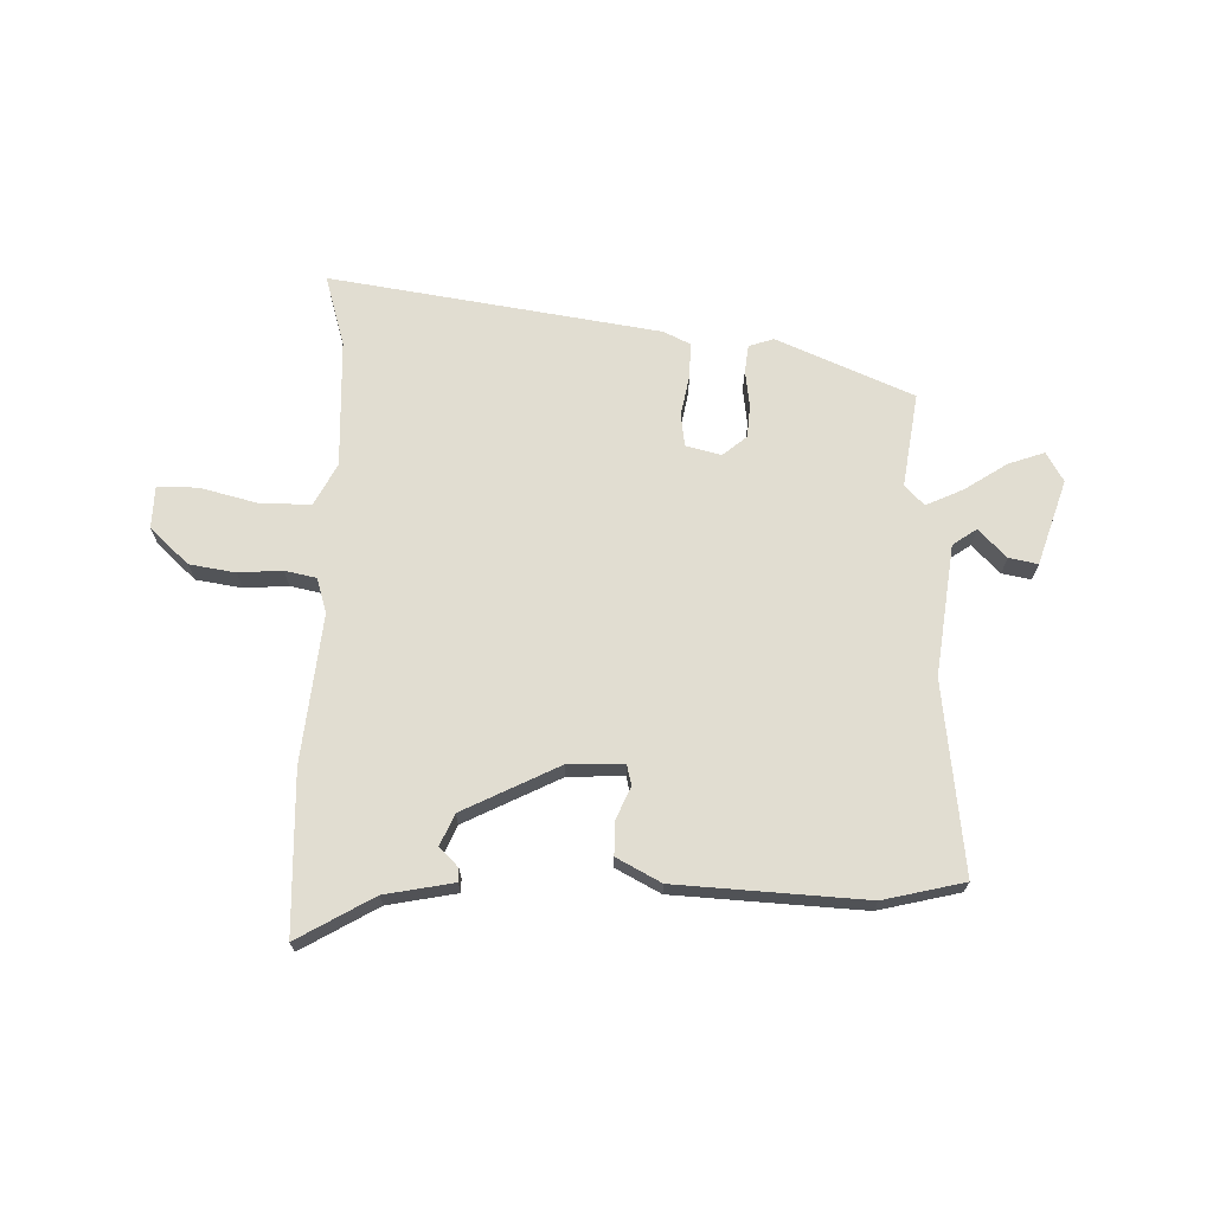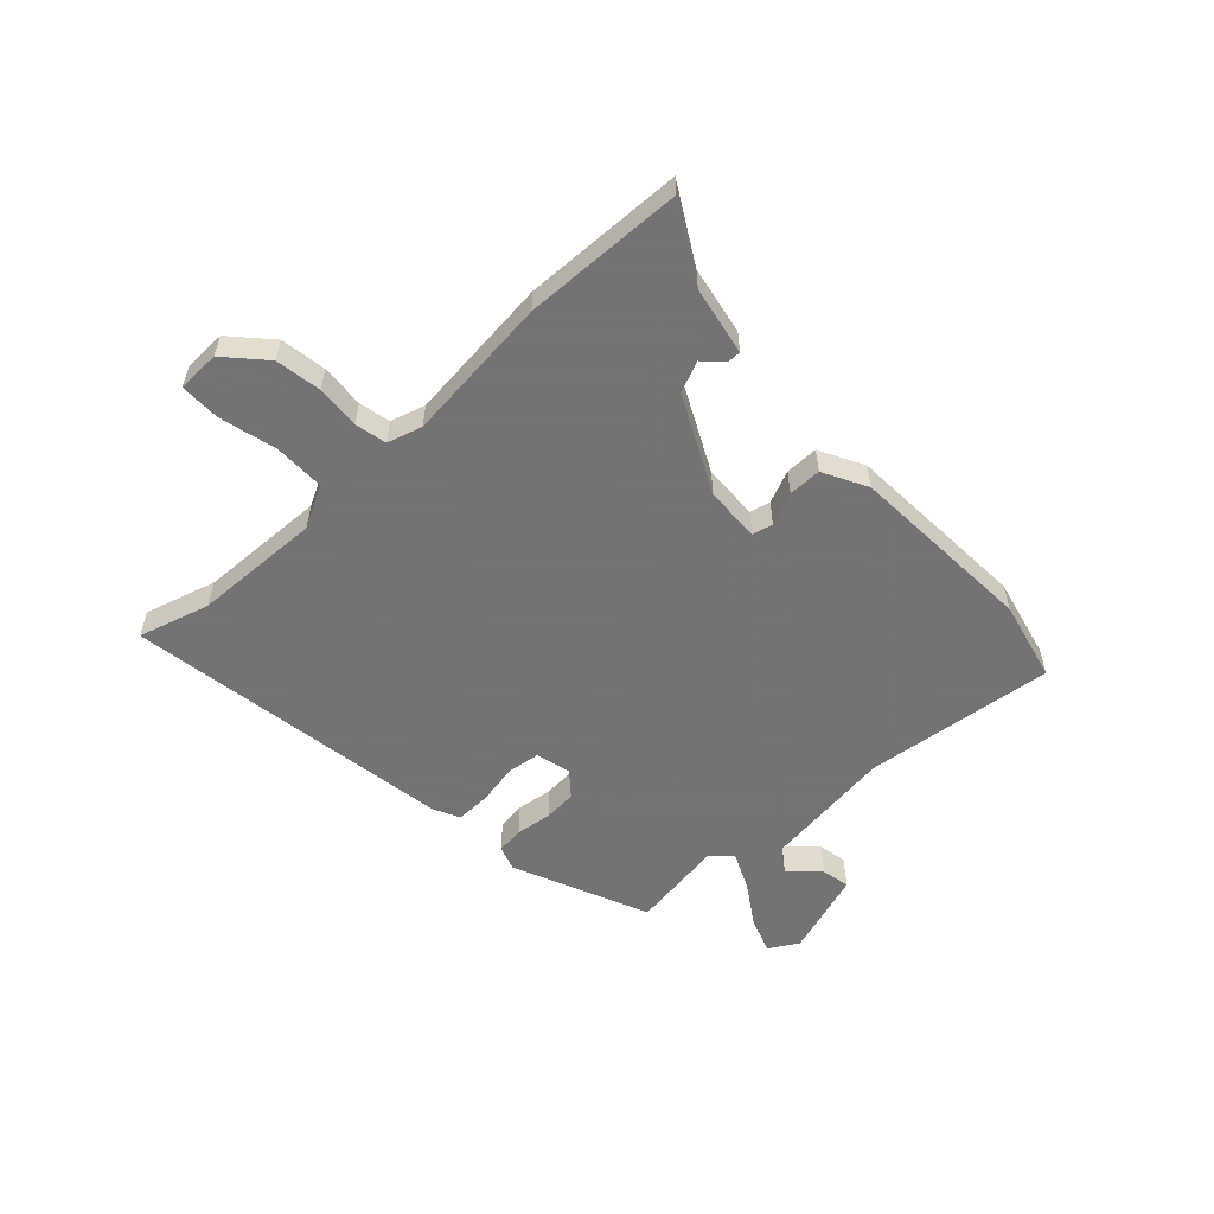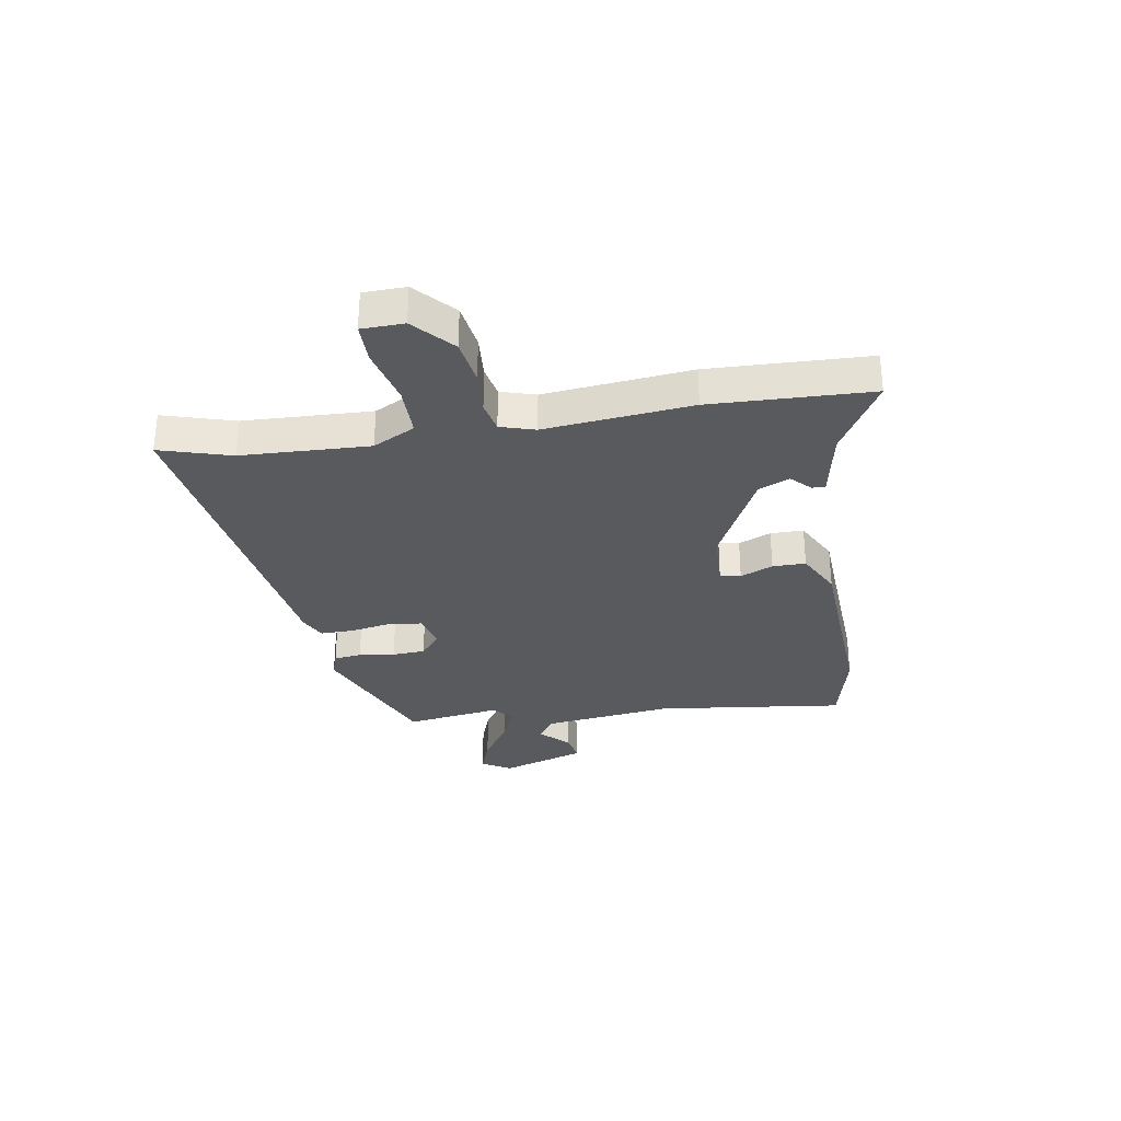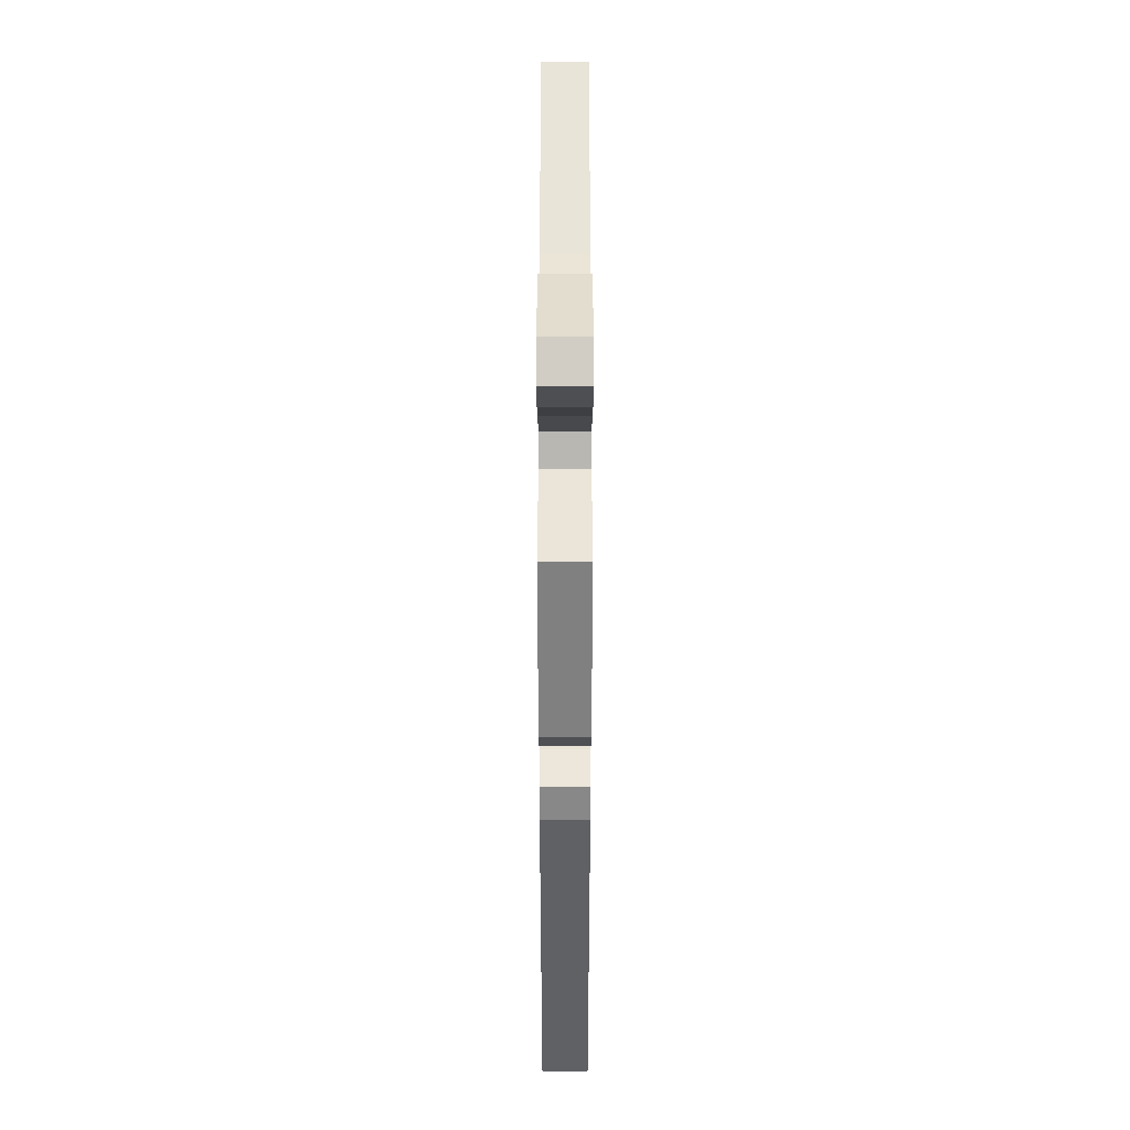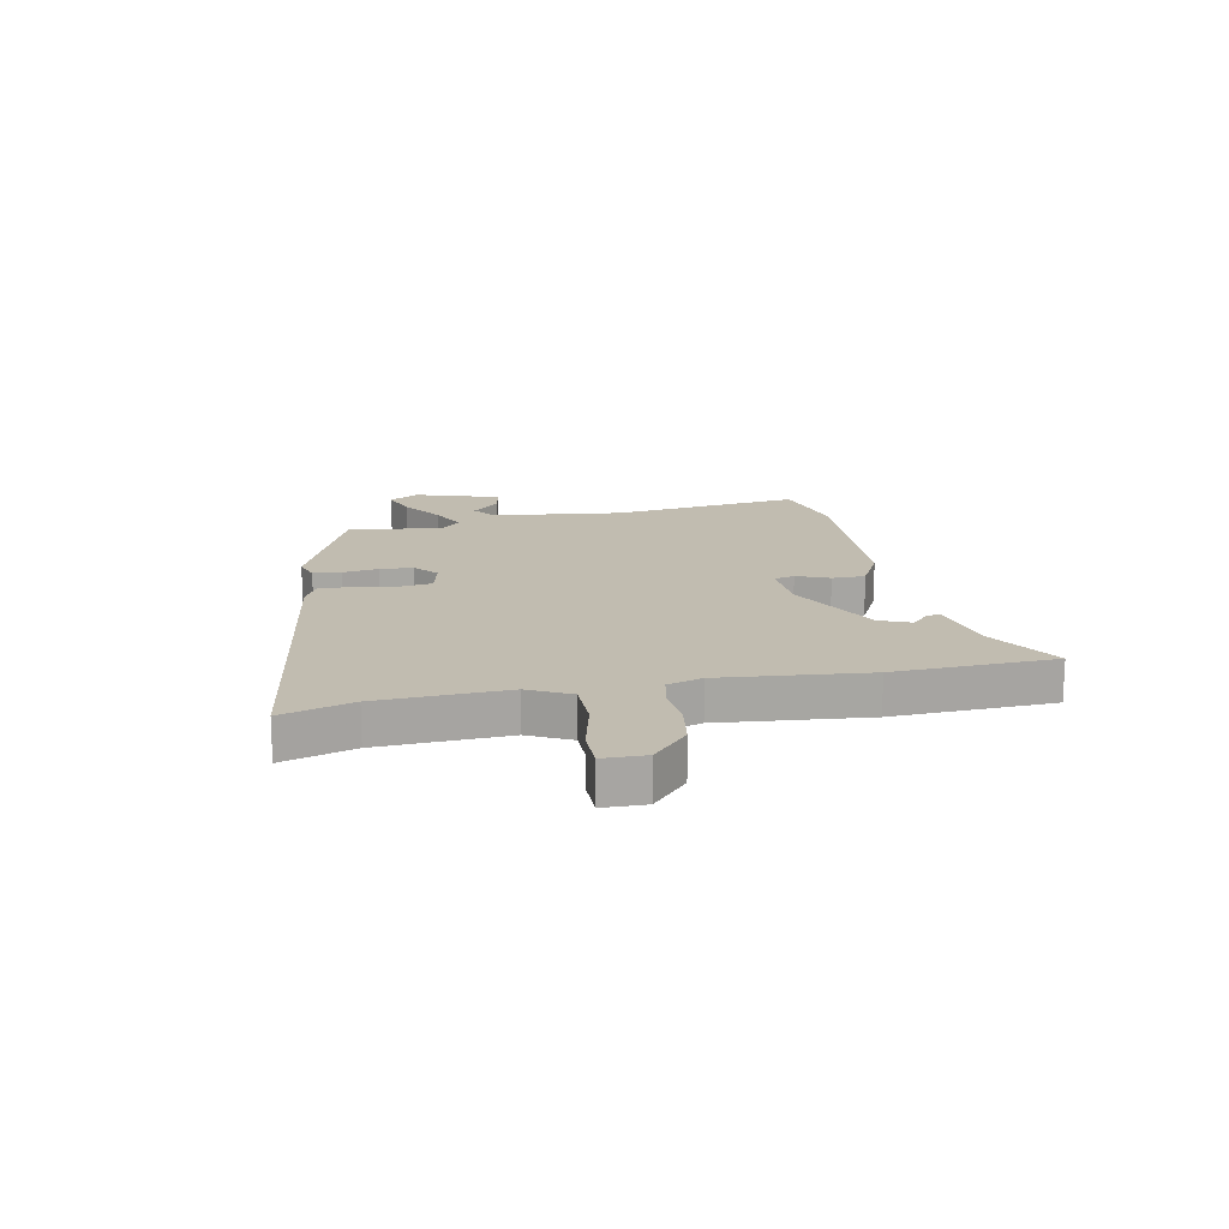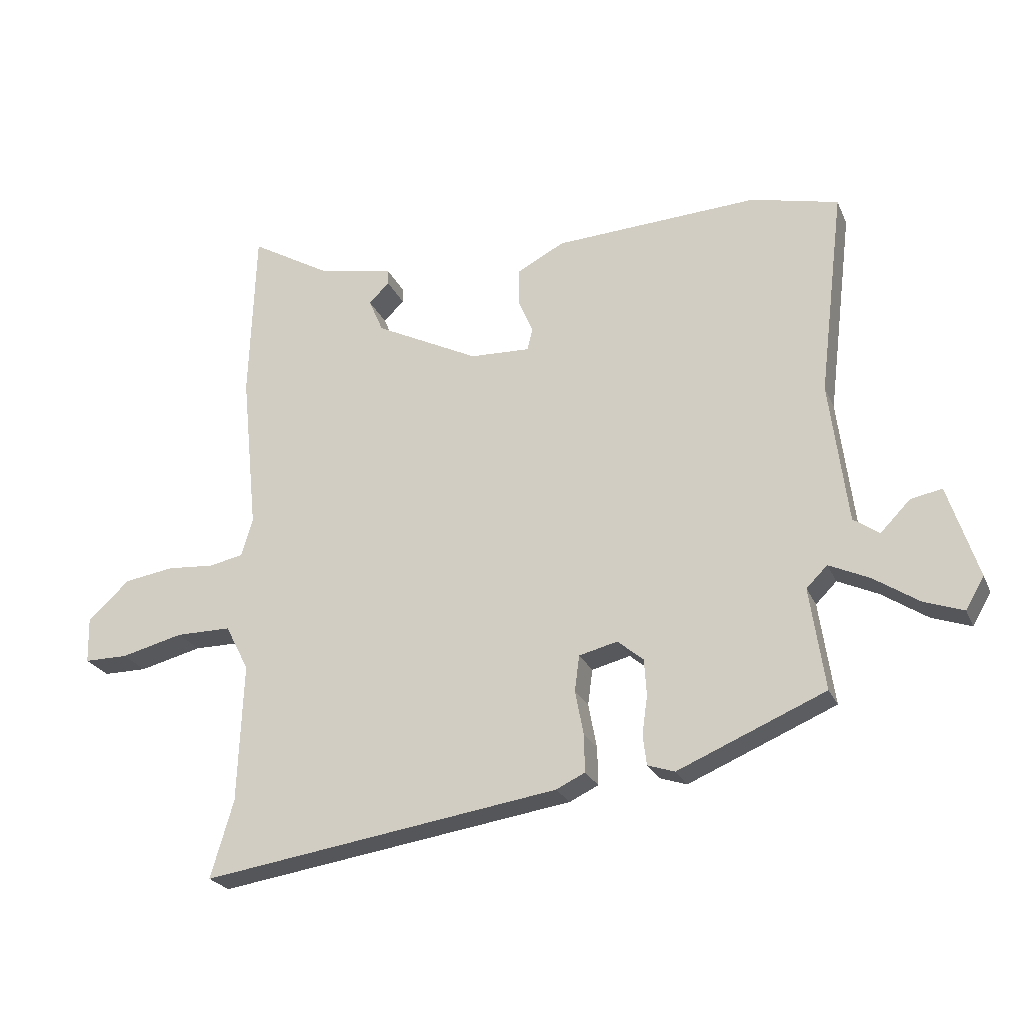
<metadata>
{"format":"obj","ext":"obj","renderer":"f3d","projection":"perspective","resolution":1024,"background":"white","views":[{"elev":68.8,"azim":1.6,"up":"+Y"},{"elev":-56.0,"azim":-46.8,"up":"+Y"},{"elev":-31.2,"azim":-80.7,"up":"+Y"},{"elev":-37.1,"azim":90.0,"up":"+Z"},{"elev":16.4,"azim":-101.6,"up":"+Y"},{"elev":-24.2,"azim":19.4,"up":"+Z"}]}
</metadata>
<code>
v -0.506 0.07 0.319
v -0.496 0.07 0.609
v -0.359 0.07 0.529
v -0.235 0.07 0.505
v -0.235 0.07 0.481
v -0.269 0.07 0.447
v -0.245 0.07 0.391
v -0.072 0.07 0.304
v 0.028 0.07 0.3
v 0.037 0.07 0.337
v 0.012 0.07 0.396
v 0.012 0.07 0.456
v 0.092 0.07 0.498
v 0.433 0.07 0.516
v 0.579 0.07 0.481
v 0.537 0.07 0.137
v 0.567 0.07 -0.1
v 0.61 0.07 -0.13
v 0.66 0.07 -0.079
v 0.712 0.07 -0.069
v 0.762 0.07 -0.223
v 0.731 0.07 -0.276
v 0.666 0.07 -0.253
v 0.59 0.07 -0.203
v 0.523 0.07 -0.172
v 0.488 0.07 -0.207
v 0.513 0.07 -0.378
v 0.267 0.07 -0.482
v 0.222 0.07 -0.467
v 0.216 0.07 -0.417
v 0.225 0.07 -0.352
v 0.221 0.07 -0.292
v 0.178 0.07 -0.256
v 0.114 0.07 -0.272
v 0.106 0.07 -0.331
v 0.12 0.07 -0.406
v 0.121 0.07 -0.468
v 0.073 0.07 -0.491
v -0.524 0.07 -0.581
v -0.486 0.07 -0.452
v -0.477 0.07 -0.22
v -0.516 0.07 -0.144
v -0.608 0.07 -0.144
v -0.712 0.07 -0.17
v -0.785 0.07 -0.17
v -0.787 0.07 -0.093
v -0.717 0.07 -0.029
v -0.634 0.07 -0.016
v -0.555 0.07 -0.022
v -0.498 0.07 -0.01
v -0.479 0.07 0.053
v -0.506 0 0.319
v -0.496 0 0.609
v -0.359 0 0.529
v -0.235 0 0.505
v -0.235 0 0.481
v -0.269 0 0.447
v -0.245 0 0.391
v -0.072 0 0.304
v 0.028 0 0.3
v 0.037 0 0.337
v 0.012 0 0.396
v 0.012 0 0.456
v 0.092 0 0.498
v 0.433 0 0.516
v 0.579 0 0.481
v 0.537 0 0.137
v 0.567 0 -0.1
v 0.61 0 -0.13
v 0.66 0 -0.079
v 0.712 0 -0.069
v 0.762 0 -0.223
v 0.731 0 -0.276
v 0.666 0 -0.253
v 0.59 0 -0.203
v 0.523 0 -0.172
v 0.488 0 -0.207
v 0.513 0 -0.378
v 0.267 0 -0.482
v 0.222 0 -0.467
v 0.216 0 -0.417
v 0.225 0 -0.352
v 0.221 0 -0.292
v 0.178 0 -0.256
v 0.114 0 -0.272
v 0.106 0 -0.331
v 0.12 0 -0.406
v 0.121 0 -0.468
v 0.073 0 -0.491
v -0.524 0 -0.581
v -0.486 0 -0.452
v -0.477 0 -0.22
v -0.516 0 -0.144
v -0.608 0 -0.144
v -0.712 0 -0.17
v -0.785 0 -0.17
v -0.787 0 -0.093
v -0.717 0 -0.029
v -0.634 0 -0.016
v -0.555 0 -0.022
v -0.498 0 -0.01
v -0.479 0 0.053
f 46 47 48 49
f 46 49 50
f 43 44 45 46
f 42 43 46 50
f 41 42 50 51
f 37 38 39 40
f 35 36 37 40
f 34 35 40 41
f 33 34 41 51
f 28 29 30 31
f 26 27 28 31
f 25 26 31 32
f 21 22 23 24
f 21 24 25
f 18 19 20 21
f 18 21 25
f 17 18 25 32
f 13 14 15 16
f 10 11 12 13
f 9 10 13 16
f 8 9 16 17
f 3 4 5 6
f 3 6 7
f 2 3 7
f 33 51 1 2
f 32 33 2 7
f 7 8 17 32
f 100 99 98 97
f 101 100 97
f 97 96 95 94
f 101 97 94 93
f 102 101 93 92
f 91 90 89 88
f 91 88 87 86
f 92 91 86 85
f 102 92 85 84
f 82 81 80 79
f 82 79 78 77
f 83 82 77 76
f 75 74 73 72
f 76 75 72
f 72 71 70 69
f 76 72 69
f 83 76 69 68
f 67 66 65 64
f 64 63 62 61
f 67 64 61 60
f 68 67 60 59
f 57 56 55 54
f 58 57 54
f 58 54 53
f 53 52 102 84
f 58 53 84 83
f 83 68 59 58
f 1 52 53 2
f 2 53 54 3
f 3 54 55 4
f 4 55 56 5
f 5 56 57 6
f 6 57 58 7
f 7 58 59 8
f 8 59 60 9
f 9 60 61 10
f 10 61 62 11
f 11 62 63 12
f 12 63 64 13
f 13 64 65 14
f 14 65 66 15
f 15 66 67 16
f 16 67 68 17
f 17 68 69 18
f 18 69 70 19
f 19 70 71 20
f 20 71 72 21
f 21 72 73 22
f 22 73 74 23
f 23 74 75 24
f 24 75 76 25
f 25 76 77 26
f 26 77 78 27
f 27 78 79 28
f 28 79 80 29
f 29 80 81 30
f 30 81 82 31
f 31 82 83 32
f 32 83 84 33
f 33 84 85 34
f 34 85 86 35
f 35 86 87 36
f 36 87 88 37
f 37 88 89 38
f 38 89 90 39
f 39 90 91 40
f 40 91 92 41
f 41 92 93 42
f 42 93 94 43
f 43 94 95 44
f 44 95 96 45
f 45 96 97 46
f 46 97 98 47
f 47 98 99 48
f 48 99 100 49
f 49 100 101 50
f 50 101 102 51
f 51 102 52 1

</code>
